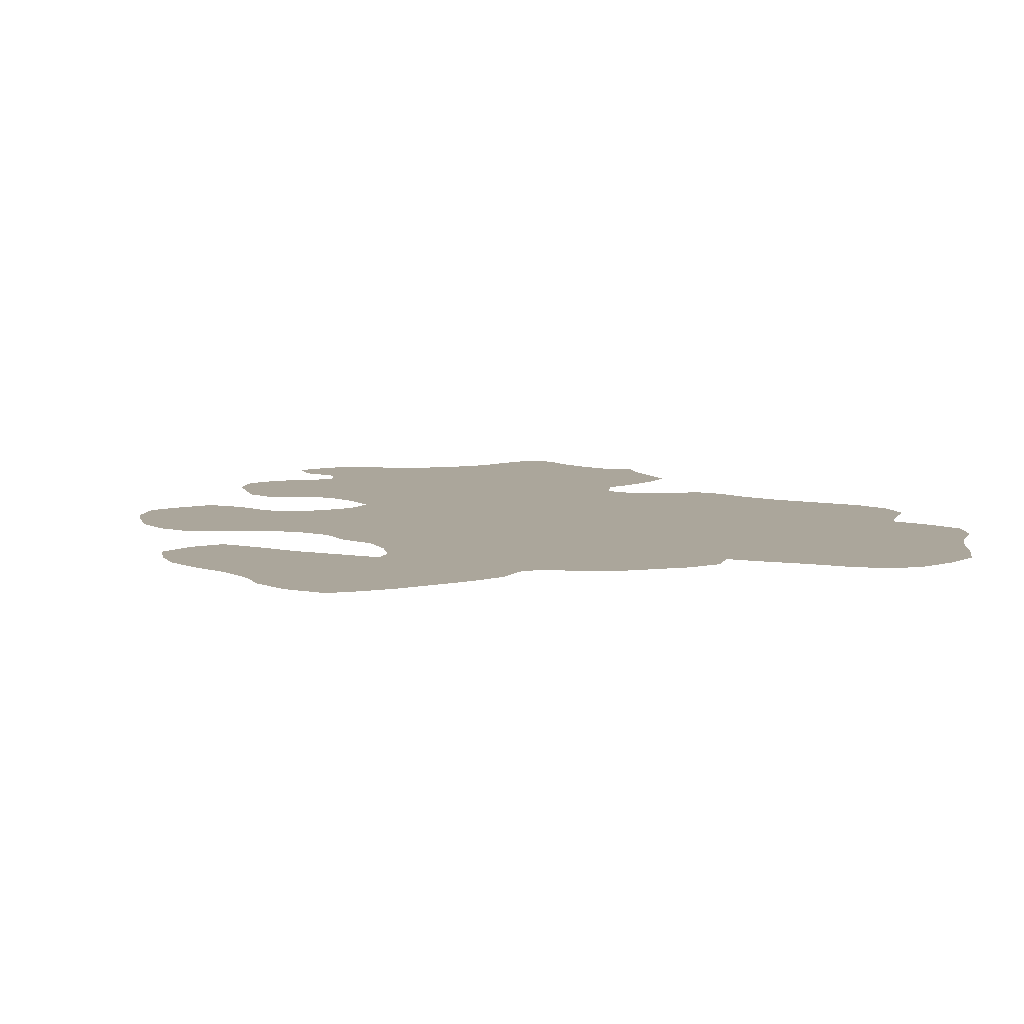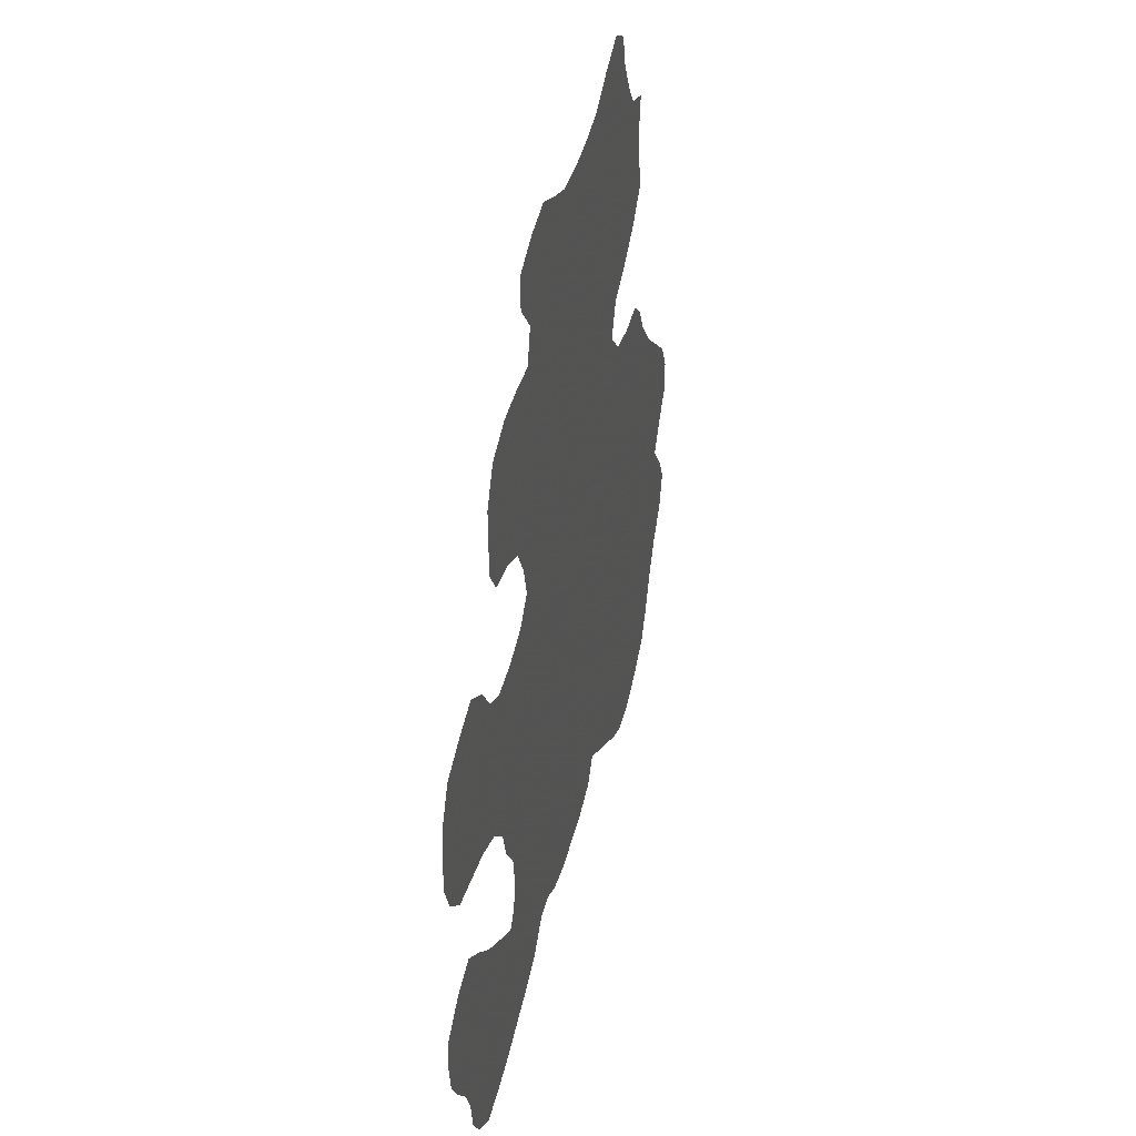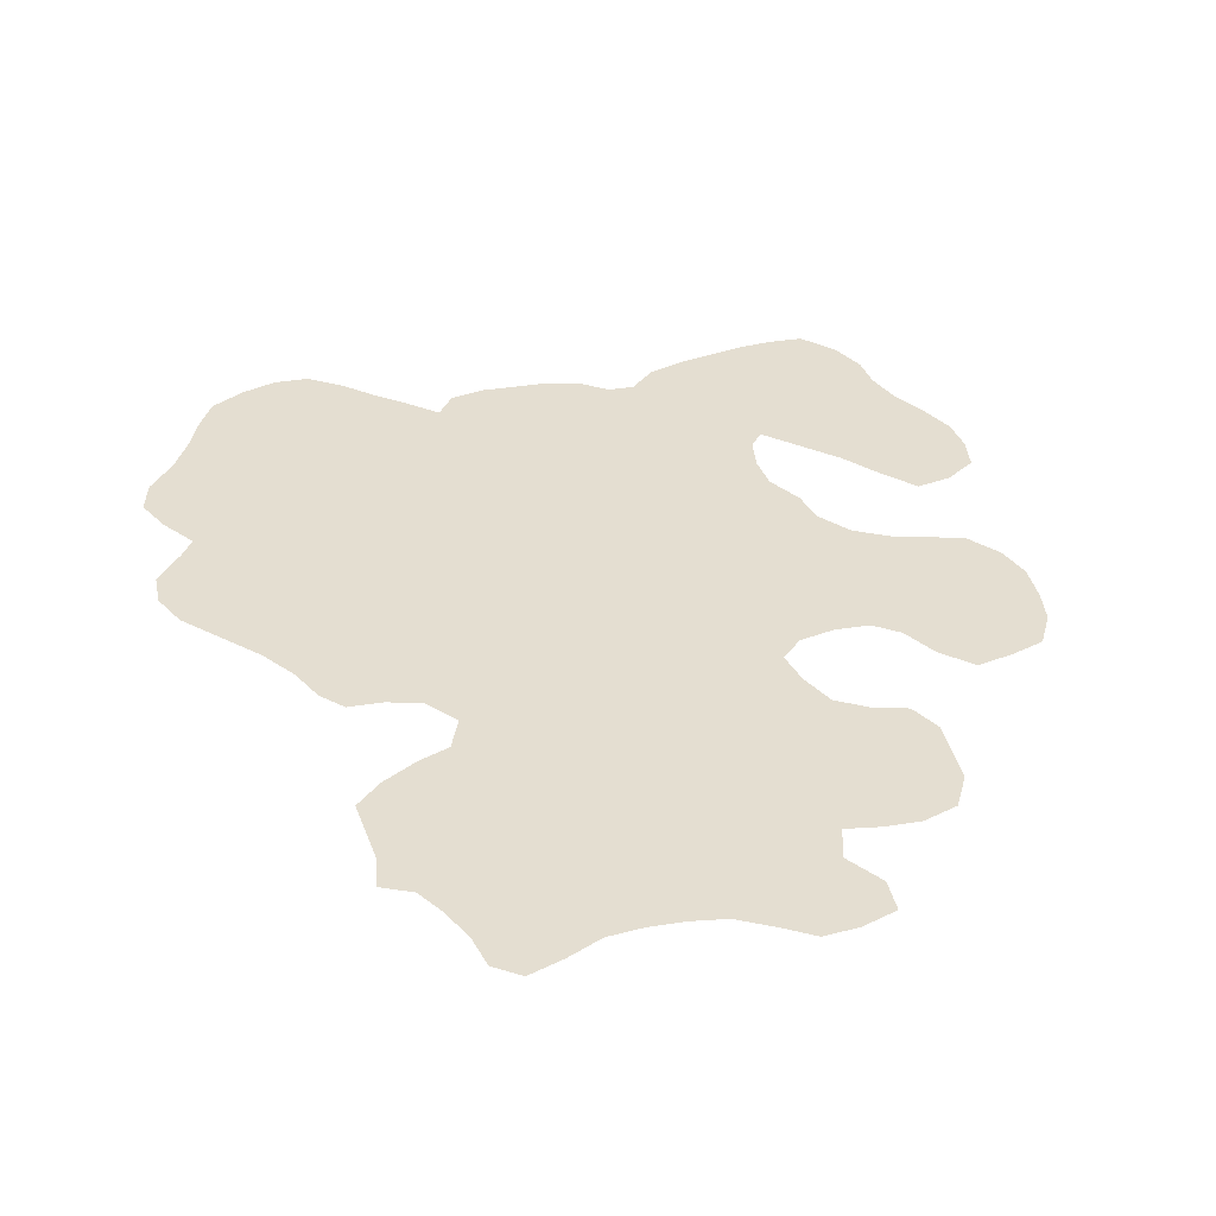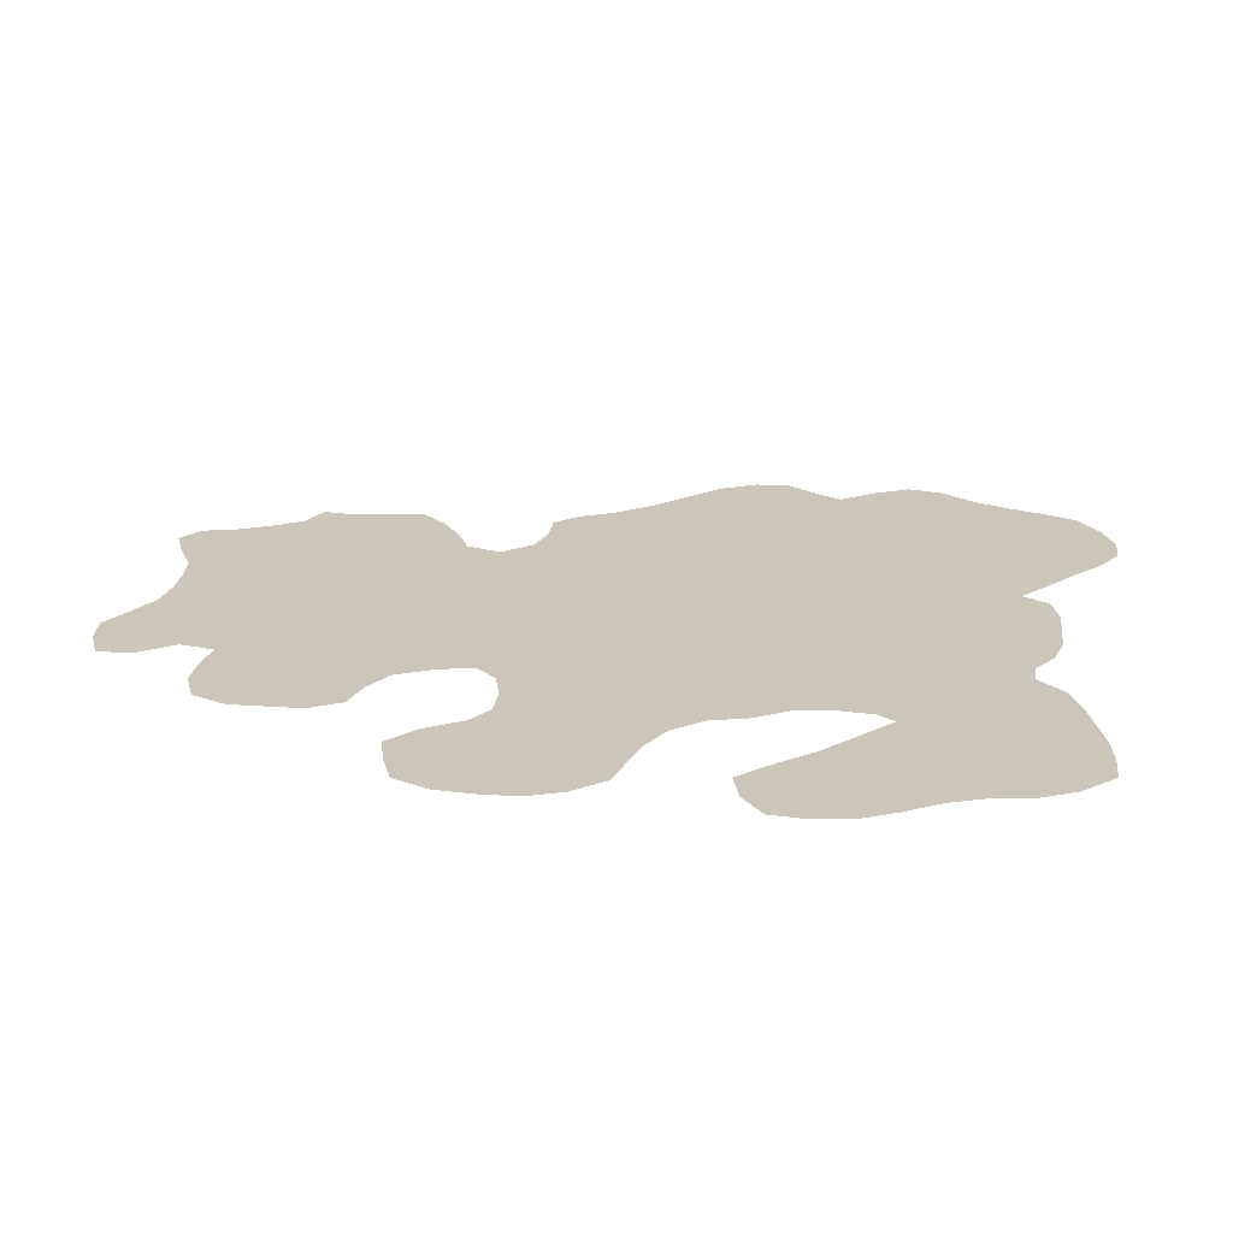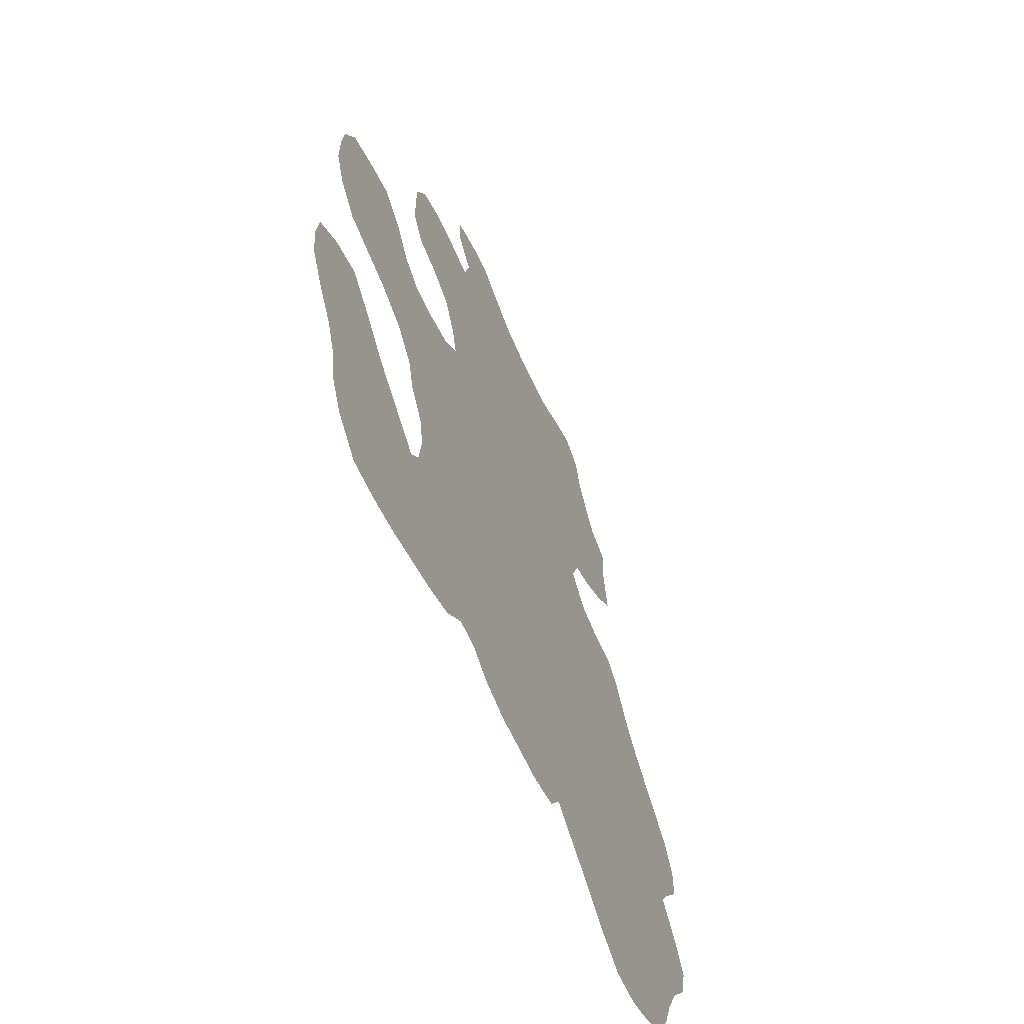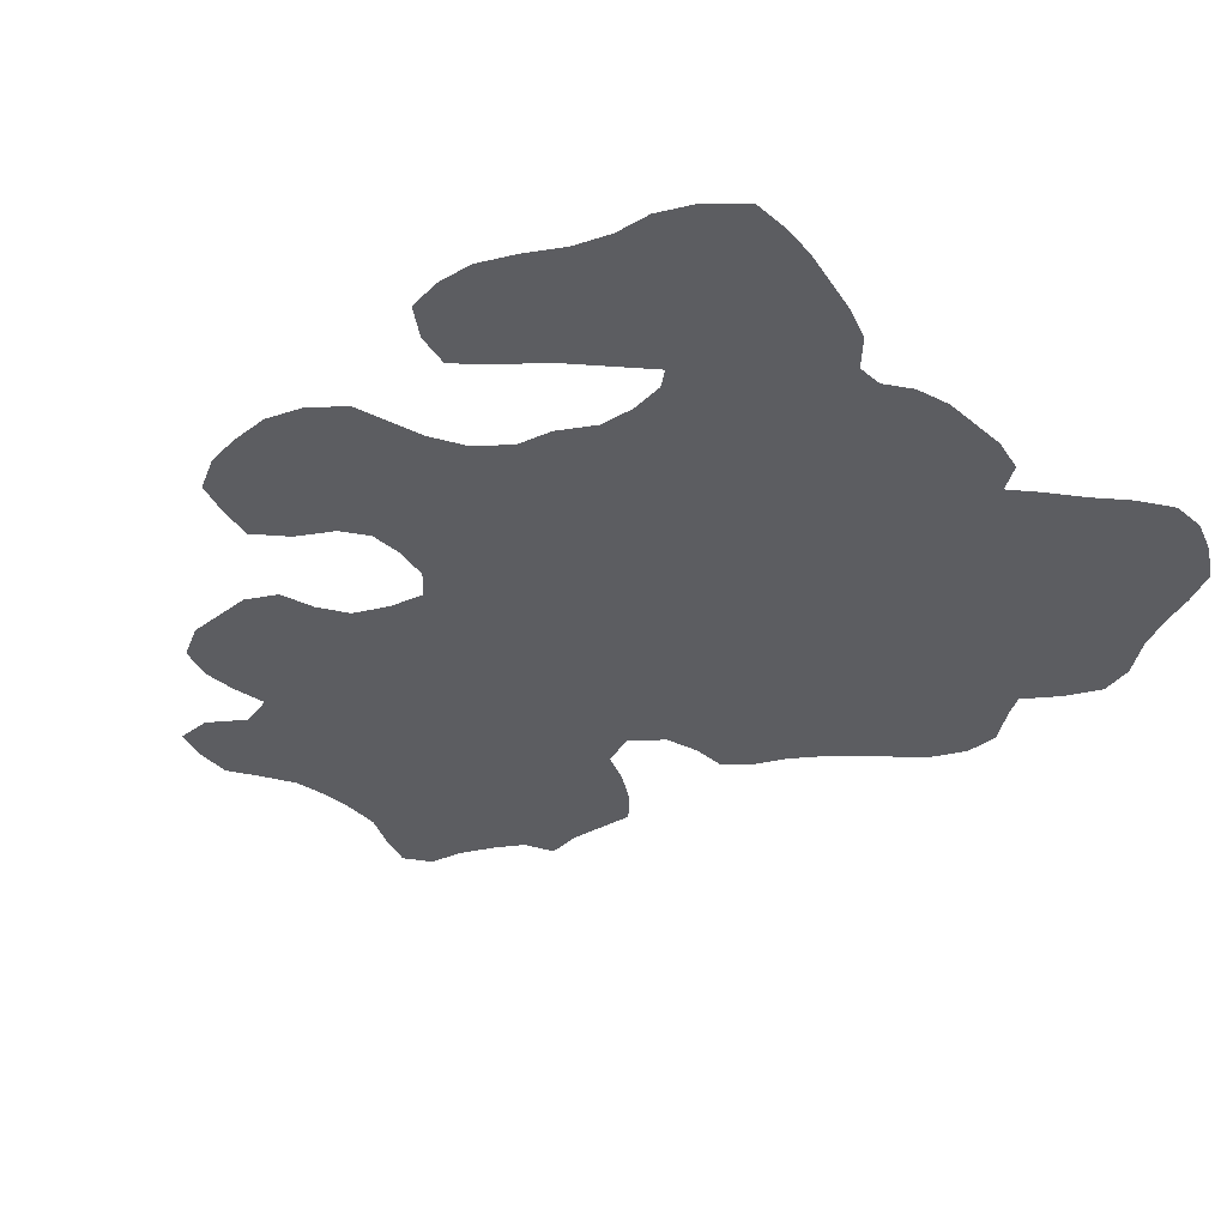
<metadata>
{"format":"obj","ext":"obj","renderer":"f3d","projection":"perspective","resolution":1024,"background":"white","views":[{"elev":8.0,"azim":-17.0,"up":"+Z"},{"elev":44.9,"azim":-75.8,"up":"+Y"},{"elev":36.4,"azim":168.2,"up":"+Z"},{"elev":20.8,"azim":-82.7,"up":"+Z"},{"elev":-62.0,"azim":-66.0,"up":"+Y"},{"elev":-36.5,"azim":-46.5,"up":"+Z"}]}
</metadata>
<code>
v 0.01395 0.5302 0
v 0.01395 0.5674 0
v 0.01861 0.6047 0
v 0.03721 0.6419 0
v 0.07442 0.6558 0
v 0.1116 0.6651 0
v 0.1442 0.6372 0
v 0.1674 0.6 0
v 0.1953 0.5814 0
v 0.2326 0.5814 0
v 0.2698 0.5907 0
v 0.293 0.6139 0
v 0.2837 0.6512 0
v 0.2651 0.6884 0
v 0.2326 0.707 0
v 0.1953 0.7163 0
v 0.1767 0.7488 0
v 0.1767 0.7861 0
v 0.1767 0.8233 0
v 0.1953 0.8605 0
v 0.2326 0.8744 0
v 0.2698 0.8744 0
v 0.307 0.8698 0
v 0.3163 0.907 0
v 0.2884 0.9442 0
v 0.2884 0.9814 0
v 0.3256 0.9953 0
v 0.3628 1 0
v 0.3953 0.9814 0
v 0.4326 0.9628 0
v 0.4698 0.9581 0
v 0.507 0.9581 0
v 0.5442 0.9628 0
v 0.5814 0.9814 0
v 0.6186 0.9953 0
v 0.6465 0.9767 0
v 0.6558 0.9395 0
v 0.6744 0.9023 0
v 0.693 0.8744 0
v 0.7256 0.8605 0
v 0.7209 0.8233 0
v 0.7256 0.7861 0
v 0.7302 0.7488 0
v 0.7023 0.7209 0
v 0.6651 0.6977 0
v 0.6326 0.6837 0
v 0.6186 0.6465 0
v 0.6465 0.6139 0
v 0.6837 0.6047 0
v 0.7209 0.6047 0
v 0.7442 0.5814 0
v 0.7628 0.5442 0
v 0.7907 0.507 0
v 0.8279 0.4698 0
v 0.8651 0.4326 0
v 0.8837 0.3953 0
v 0.8837 0.3581 0
v 0.8558 0.3209 0
v 0.8419 0.2977 0
v 0.8698 0.2605 0
v 0.8884 0.2233 0
v 0.8791 0.186 0
v 0.8512 0.1488 0
v 0.8326 0.1116 0
v 0.8186 0.07442 0
v 0.8 0.03721 0
v 0.7628 0.01395 0
v 0.7256 0 0
v 0.6884 0 0
v 0.6512 0.02326 0
v 0.6186 0.05116 0
v 0.5814 0.07907 0
v 0.5535 0.1023 0
v 0.5349 0.07442 0
v 0.4977 0.06512 0
v 0.4605 0.06512 0
v 0.4233 0.06512 0
v 0.3861 0.07442 0
v 0.3581 0.09302 0
v 0.3302 0.09302 0
v 0.3023 0.06512 0
v 0.2651 0.05116 0
v 0.2279 0.04186 0
v 0.1907 0.03256 0
v 0.1535 0.02791 0
v 0.1163 0.02791 0
v 0.08372 0.06046 0
v 0.06512 0.09767 0
v 0.06046 0.1349 0
v 0.04651 0.1721 0
v 0.02326 0.2093 0
v 0.004651 0.2465 0
v 0 0.2837 0
v 0.004651 0.3209 0
v 0.03721 0.3442 0
v 0.07442 0.3535 0
v 0.107 0.3209 0
v 0.1395 0.2837 0
v 0.1767 0.2512 0
v 0.214 0.2186 0
v 0.2279 0.2372 0
v 0.2326 0.2744 0
v 0.2279 0.3116 0
v 0.2046 0.3488 0
v 0.1953 0.3861 0
v 0.1674 0.4186 0
v 0.1302 0.4372 0
v 0.09302 0.4465 0
v 0.05581 0.4558 0
v 0.02791 0.4884 0
v 0.01395 0.5256 0
f 25 27 26
f 59 73 72
f 60 62 61
f 60 63 62
f 59 63 60
f 63 72 64
f 59 72 63
f 53 73 59
f 48 73 53
f 48 53 52
f 18 22 21
f 73 102 79
f 13 46 23
f 15 23 22
f 15 22 18
f 24 28 27
f 24 27 25
f 12 48 47
f 12 47 13
f 13 47 46
f 48 52 49
f 15 17 16
f 15 18 17
f 5 7 6
f 64 71 65
f 64 72 71
f 85 87 86
f 19 21 20
f 18 21 19
f 93 95 94
f 9 107 106
f 9 106 10
f 73 103 102
f 48 103 73
f 11 103 12
f 12 103 48
f 77 79 78
f 13 23 14
f 14 23 15
f 23 46 31
f 31 46 32
f 8 107 9
f 49 51 50
f 49 52 51
f 73 76 75
f 73 79 76
f 76 79 77
f 65 71 70
f 68 70 69
f 73 75 74
f 53 59 54
f 84 100 89
f 89 100 99
f 3 7 5
f 3 8 7
f 2 8 3
f 3 5 4
f 8 108 107
f 108 110 109
f 8 110 108
f 11 105 103
f 103 105 104
f 10 105 11
f 10 106 105
f 23 30 24
f 23 31 30
f 24 29 28
f 24 30 29
f 32 46 33
f 33 46 38
f 39 41 40
f 38 46 39
f 39 46 45
f 39 45 41
f 41 45 42
f 65 70 67
f 67 70 68
f 65 67 66
f 54 59 58
f 56 58 57
f 85 88 87
f 84 88 85
f 84 89 88
f 80 100 81
f 81 100 82
f 80 101 100
f 79 102 101
f 79 101 80
f 83 100 84
f 82 100 83
f 92 97 93
f 92 98 97
f 93 97 95
f 95 97 96
f 89 99 90
f 90 99 98
f 33 38 37
f 42 44 43
f 42 45 44
f 55 58 56
f 54 58 55
f 91 98 92
f 90 98 91
f 1 8 2
f 1 110 8
f 1 111 110
f 33 37 34
f 34 36 35
f 34 37 36

</code>
